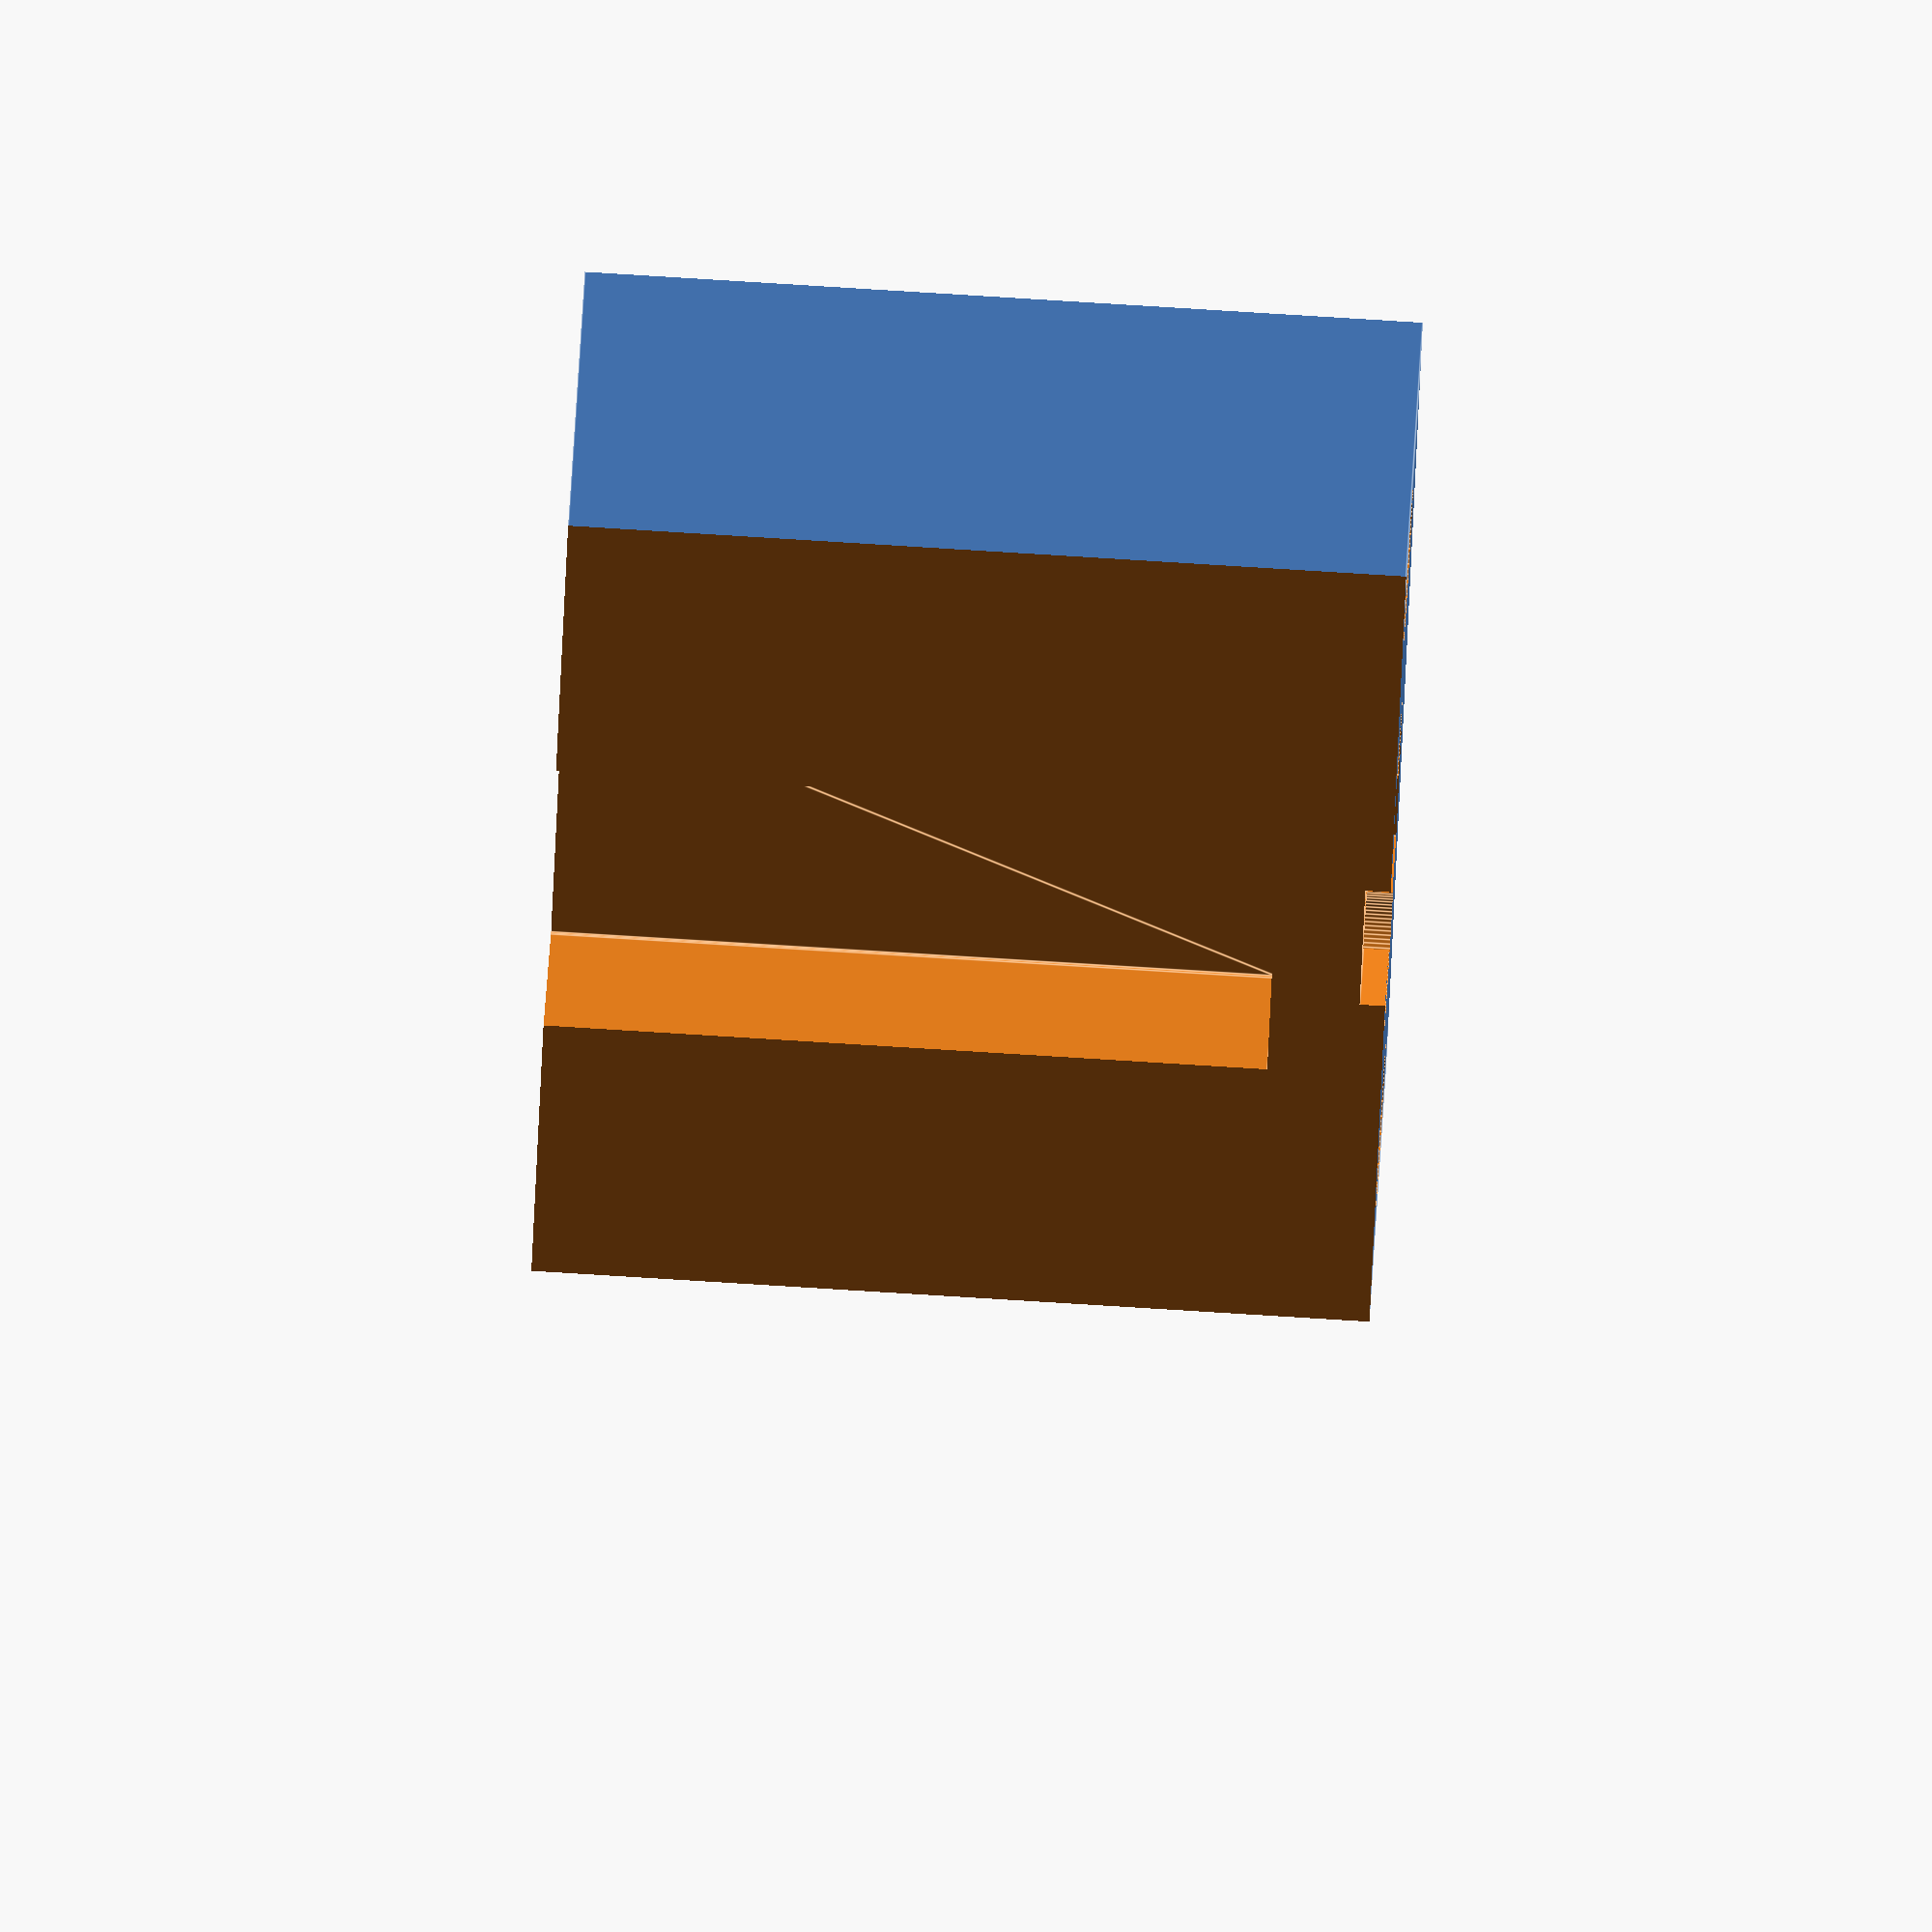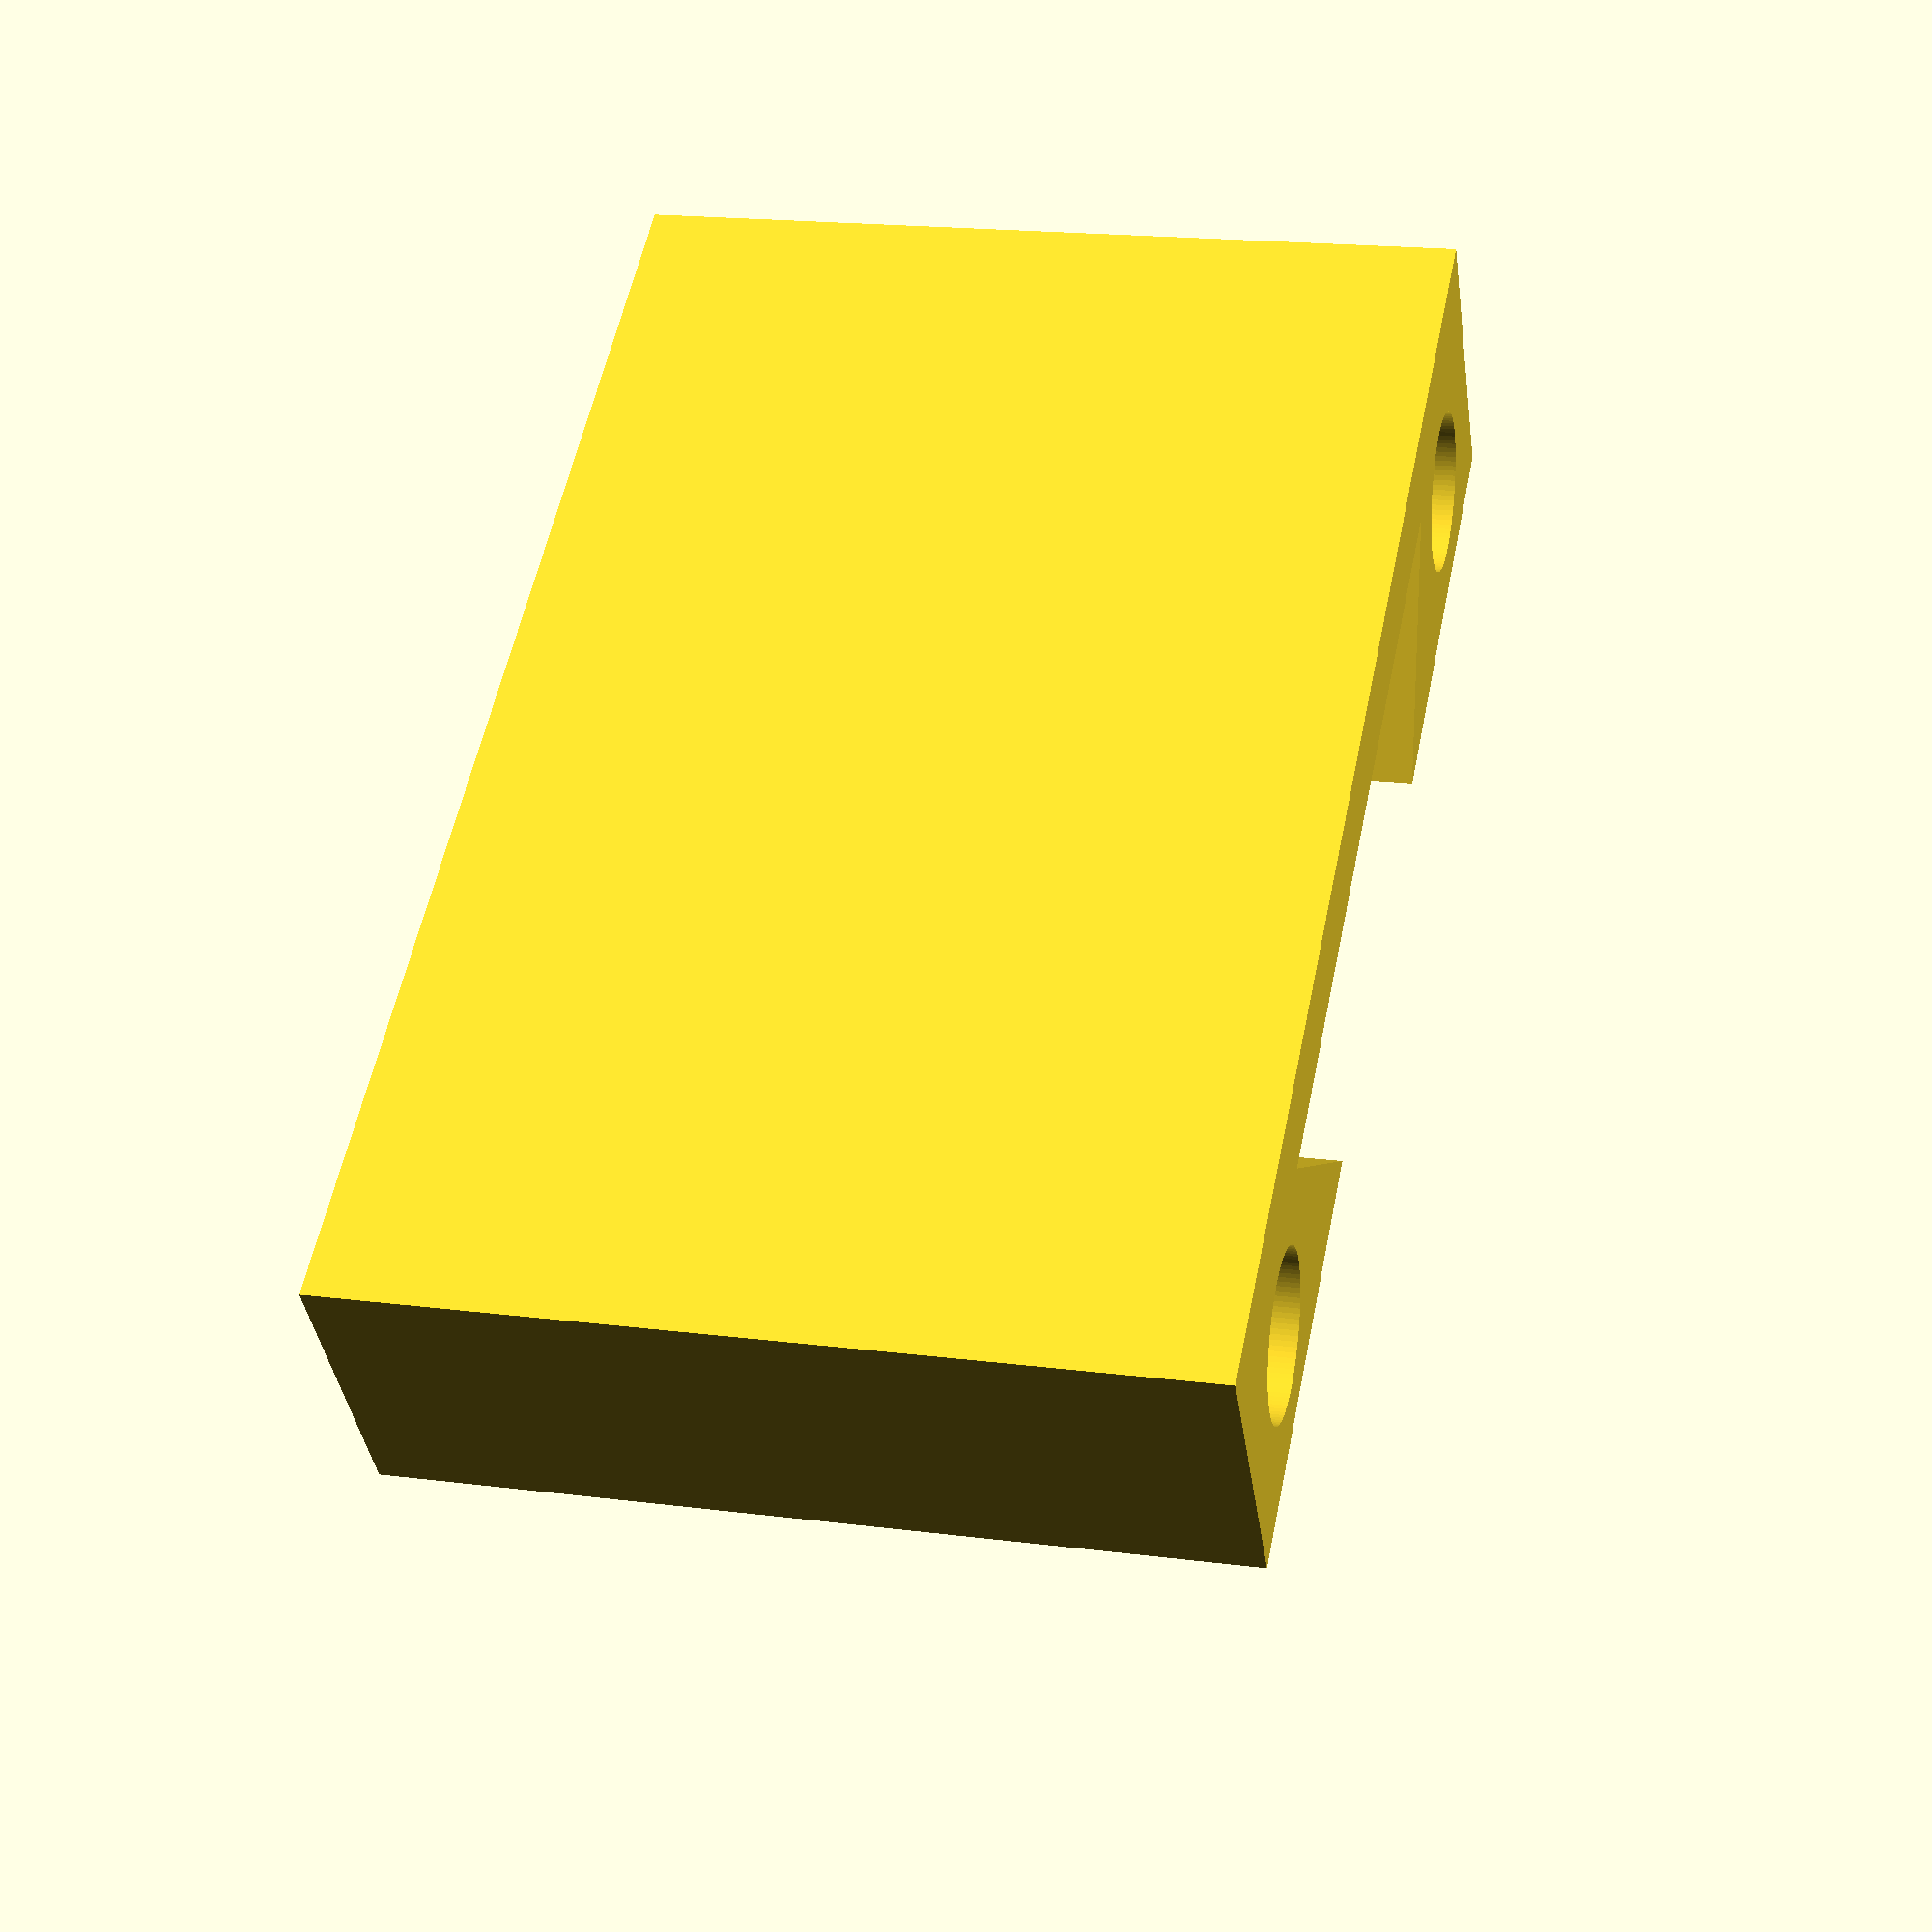
<openscad>
/*

Part of the translation stage for the Raspberry Pi camera, together with camera_mount.scad

Design by Tomas Aidukas, modified by Victor Lovic

*/

// angle is tan(delta_h/slider_hole_w_h)

function mounting_holes_separation() = 40;

module MountHolder() {
  //I have changed these values to give a bigger margin
  slider_hole_w_h = 30.4; 
  slider_x_shift_h = 10.5;
  slider_z_shift_h = -8;
  delta_h = -20.7;
  $fn = 100;
  height = 33;

  // Main Block with mount holes
  difference(){
      
      translate([0,0,5]){
          cube([40.6,53,height],center=true);   
      }
      
      translate([7,mounting_holes_separation()/2,0]){
          //Hole diameter for the mount is 6.4mm
          cylinder(d=6.4,h=200,center=true);
      }
      
      translate([7,-mounting_holes_separation()/2,0]){
          //Hole diameter for the mount is 6.4mm, 30mm apart
          cylinder(d=6.4,h=200,center=true);
      }
      
      // Large block chop
      translate([-18,0,-10]){
          cube([40,70,80], center=true);
      }
      
      //second chop
      translate([34,0,-10]) cube([40,70,80],center=true);

  // Slider Hole
  hull(){
      translate([slider_x_shift_h,slider_hole_w_h/2,slider_z_shift_h]){
          cube([0.1,0.1,50], center=true);
      }
      
      translate([slider_x_shift_h,-slider_hole_w_h/2,slider_z_shift_h]){
          cube([0.1,0.1,50], center=true);
      }
      
      translate([slider_x_shift_h+delta_h,0,slider_z_shift_h]){
          cube([0.1,0.1,50], center=true);
      }
  }// Slider hole ENDS

  /*
      // Stabilizer
      #translate([5,16.5,-10]){
          cube([10,1,50],center=true);
      }
      #translate([5,13,14.5]){
          cube([10,8,1],center=true);
      }// stabilizer END
  */
      
      //Bushing
      translate([6,0,14.5]){
          cylinder(d=5,h=200,center=true);}
      //Bushing END
      
      // Spring Holes
      translate([6,6.5,14.5]){
          cylinder(d=5.6,h=200,center=true);}
      translate([6,-6.5,14.5]){
          cylinder(d=5.6,h=200,center=true);}// Spring Holes END
          
      //Groove for spring holder
      translate([6,0,21.5]){
          //cube([2.5,30,2],center=true);  
          cube([8.1,8.1,2], center=true);
      }
  }

  /*
  // Spring holder
      translate([5.5,3,+height/2+3]){
          cube([1,7,2]);}
          
      translate([5.5,-10,+height/2+3]){
          cube([1,7,2]);}// Spring holder END
  */
}

translate([-2,0,0]) MountHolder();
</openscad>
<views>
elev=277.1 azim=26.5 roll=273.5 proj=o view=edges
elev=161.4 azim=124.8 roll=76.2 proj=p view=solid
</views>
